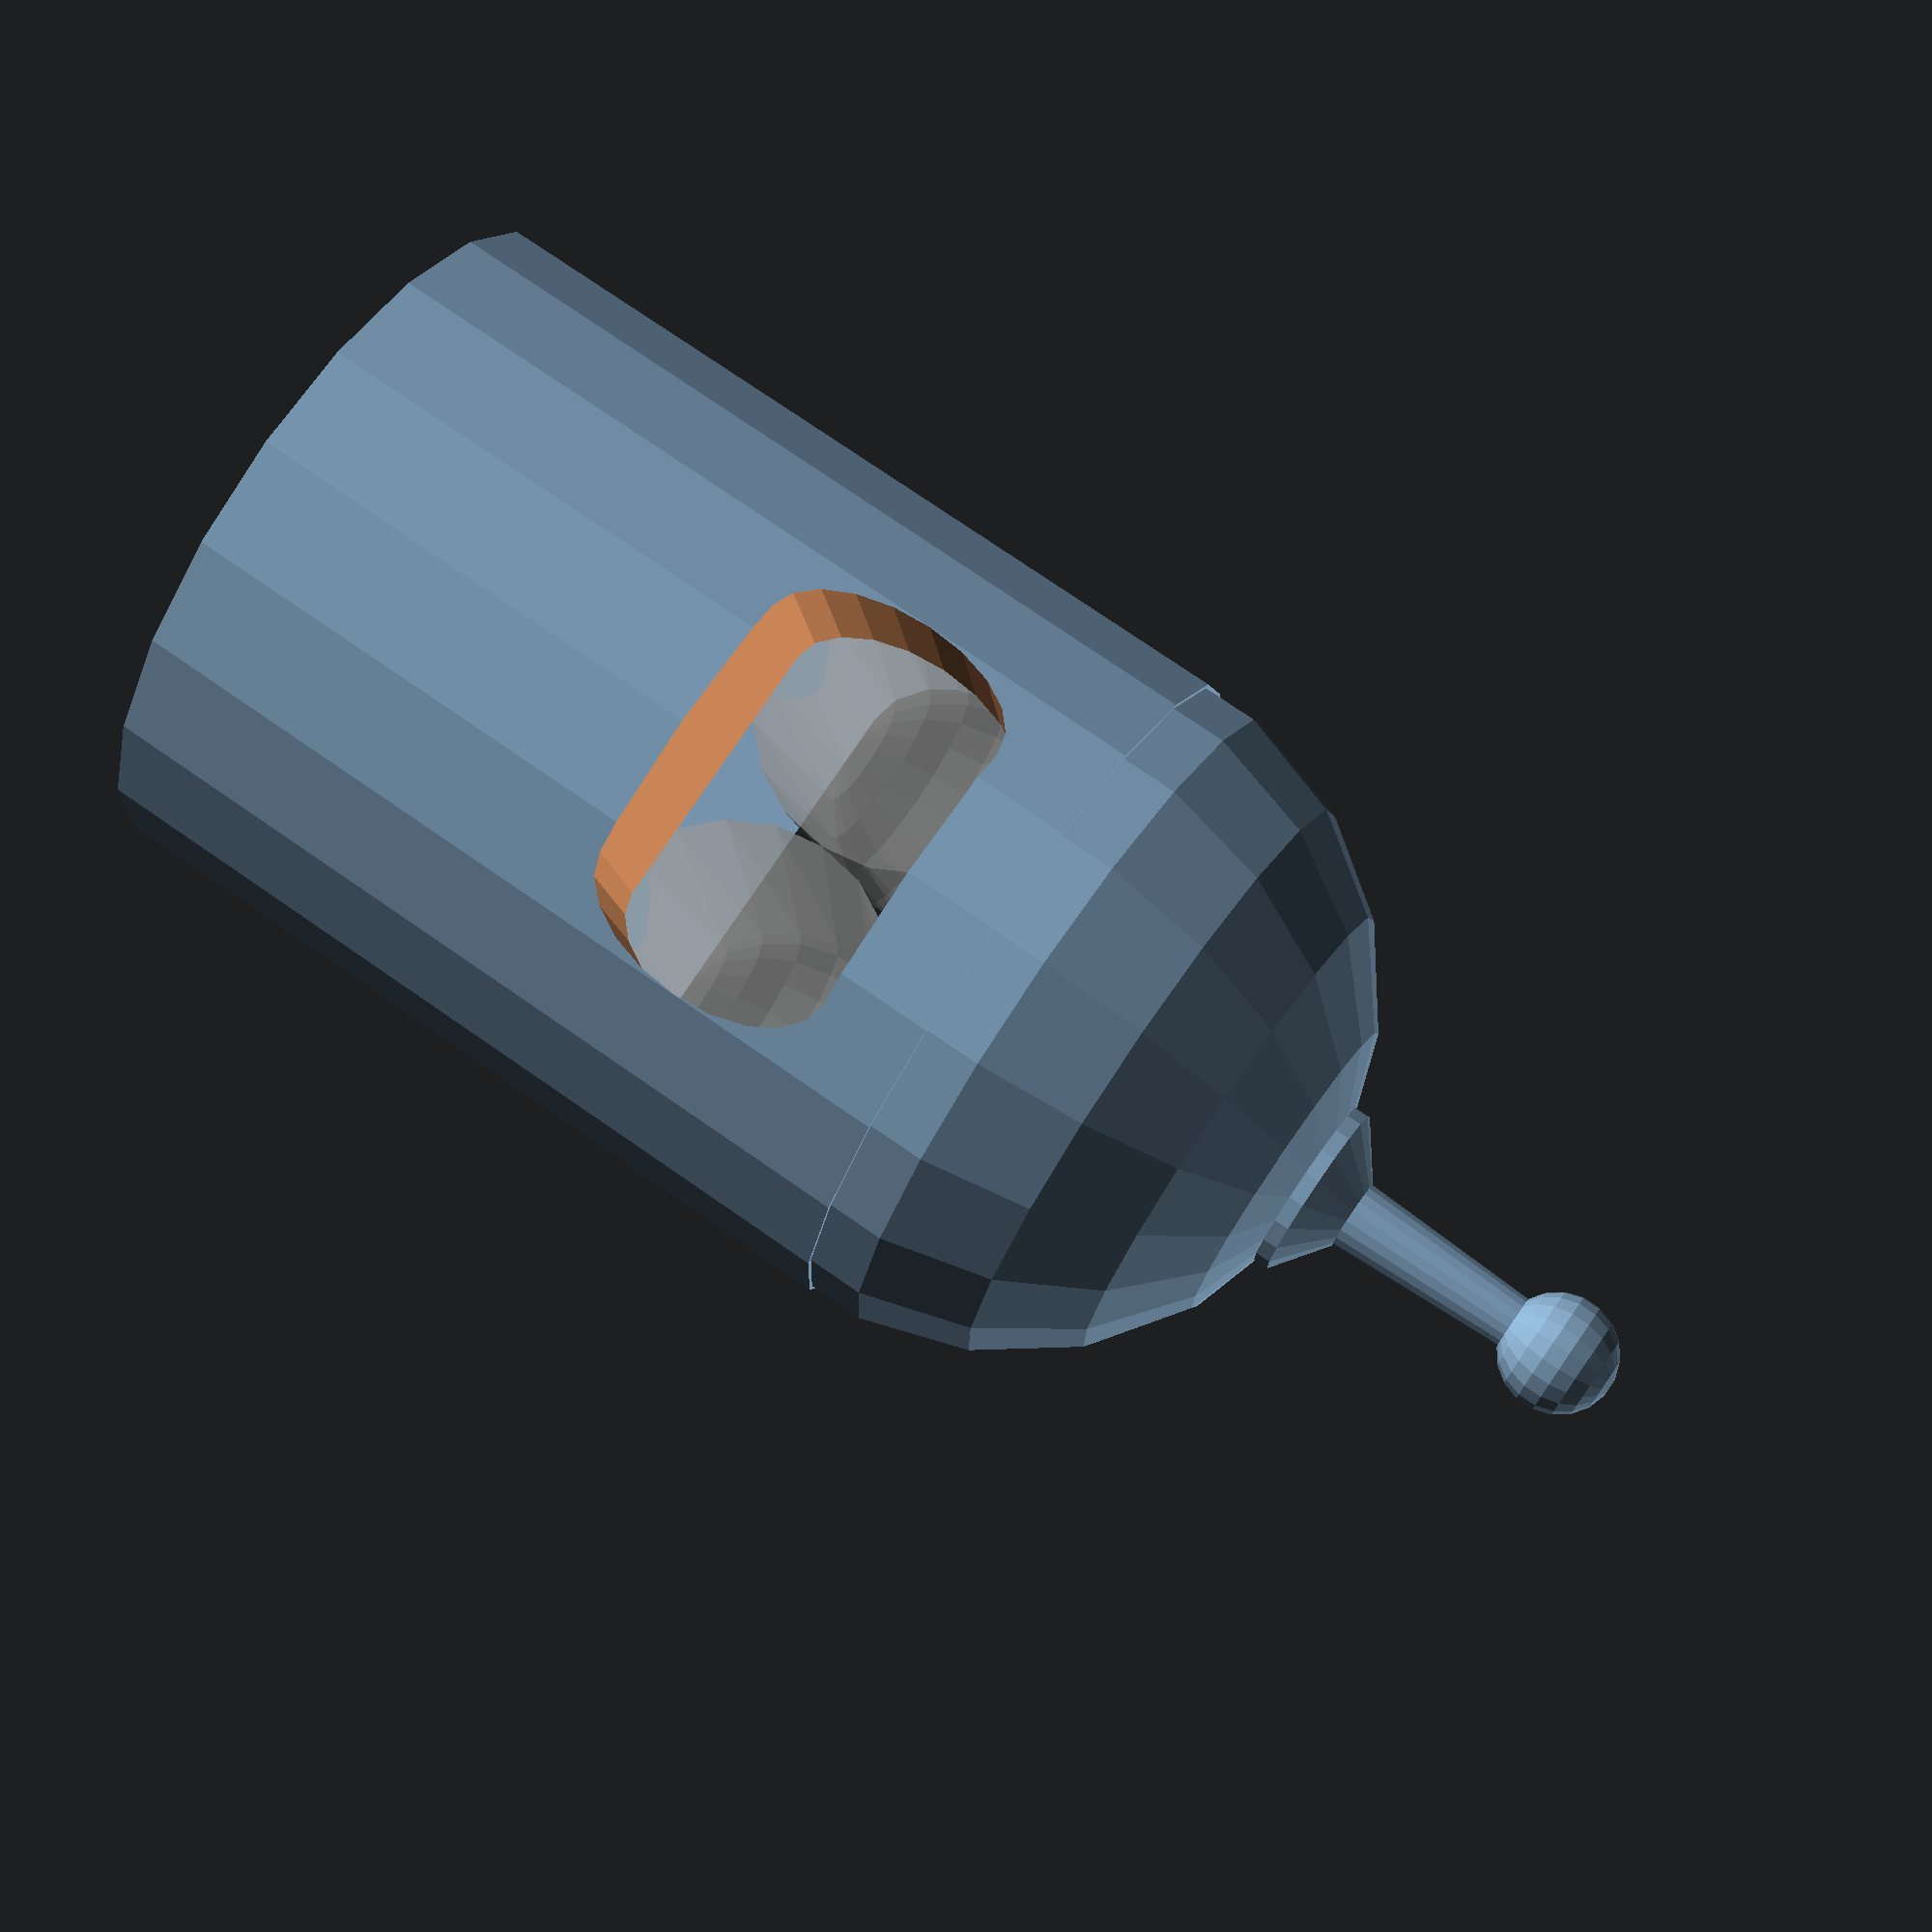
<openscad>
/* Bender robot head, holder for earplugs.
 *
 *
 * https://upload.wikimedia.org/wikipedia/en/a/a6/Bender_Rodriguez.png
 */

// Eyes
EYE_SPHERE = 10;
EYE_DIAMETER = 12;
EYE_LENGTH = 24;

// Head
HEAD_DIAMETER = EYE_DIAMETER*2 + 3;
HEAD_HEIGHT = HEAD_DIAMETER*1.66;

// Visor
VISOR_POS_Z = HEAD_DIAMETER*.85;
VISOR_POS_X = HEAD_DIAMETER*.15;

// Mouth and teeth
MOUTH_RECESS = 2;
MOUTH_ANGLE = 30;
MOUTH_D = HEAD_DIAMETER/3;
MOUTH_Z = MOUTH_D * .5;
TEETH_GAP = .5;
TEETH_ANGLE_STEP = 20;
TEETH_GAP_RECESS = .25;

// Antenna
_ANTENNA_DIAMETERS = [HEAD_DIAMETER/6, HEAD_DIAMETER/12, HEAD_DIAMETER/20, HEAD_DIAMETER/8];
ANTENNA_DIAMETERS = [HEAD_DIAMETER/4, HEAD_DIAMETER/10, HEAD_DIAMETER/14, HEAD_DIAMETER/6];
ANTENNA_HEIGHTS = [HEAD_DIAMETER/18, HEAD_DIAMETER/4];

// General
WALL = 1.2; //1.5;

// Misc
ATOM    =  0.01;
HIRES   = !$preview;
$fn     = HIRES ? 100:20;
fn_mink = HIRES ?  20: 6;

module eye() {
    hull() {
        translate([EYE_LENGTH - EYE_SPHERE/2, 0, 0])
        sphere(d=EYE_SPHERE);

        rotate([0, 90, 0])
        cylinder(d=EYE_DIAMETER, h=ATOM);
    }
}

module eyes() {
    translate([0, -EYE_DIAMETER/2, 0]) eye();
    translate([0,  EYE_DIAMETER/2, 0]) eye();
}

VISOR_K = .66;
VISOR_LENGTH = EYE_LENGTH-EYE_SPHERE*.20;

module visor_block(extra=0) {
    hull() {
        translate([-extra, -EYE_DIAMETER*(1-VISOR_K/2), 0])
        scale([1, VISOR_K, 1])
        rotate([0, 90, 0])
        cylinder(d=EYE_DIAMETER, h=VISOR_LENGTH+extra*2);

        translate([-extra, +EYE_DIAMETER*(1-VISOR_K/2), 0])
        scale([1, VISOR_K, 1])
        rotate([0, 90, 0])
        cylinder(d=EYE_DIAMETER, h=VISOR_LENGTH+extra*2);
    }
}

module eyes_hollowing(extra=0) {
    hull() {
        translate([-HEAD_DIAMETER, -EYE_DIAMETER/2, 0])
        rotate([0, 90, 0])
        cylinder(d=EYE_DIAMETER-WALL, h=HEAD_DIAMETER);

        translate([-HEAD_DIAMETER, EYE_DIAMETER/2, 0])
        rotate([0, 90, 0])
        cylinder(d=EYE_DIAMETER-WALL, h=HEAD_DIAMETER);
    }
}


module visor_core() {
    difference() {
        minkowski() {
            visor_block();
            rotate([0, 90, 0])
            cylinder(d=ATOM, h=ATOM, $fn=fn_mink);
        }
        visor_block(1);
    }
}

module visor() {
    minkowski() {
        visor_core();
        sphere(d=WALL, $fn=fn_mink);
    }
}

module head_block() {
    cylinder(d=HEAD_DIAMETER, h=HEAD_HEIGHT - HEAD_DIAMETER/2);
    translate([0, 0, HEAD_HEIGHT - HEAD_DIAMETER/2])
    sphere(d=HEAD_DIAMETER);
}

module head() {
    difference() {
        head_block();

        // visor hollowing
        translate([-VISOR_POS_X, 0, VISOR_POS_Z])
        visor_block();

        // back hollowing
        if (1) {
            translate([-VISOR_POS_X, 0, VISOR_POS_Z])
            scale([1, .66, .8])
            visor_block(30);
        } else {
            translate([-VISOR_POS_X*0, 0, VISOR_POS_Z])
            eyes_hollowing(30);
        }

        // mouth hollowing
        translate([0, 0, MOUTH_D/2 + MOUTH_Z])
        hull() {
            rotate([0, 0, MOUTH_ANGLE]) rotate([90, 0, 0])
            cylinder(d=MOUTH_D, h=HEAD_DIAMETER);

            rotate([0, 0, 180-MOUTH_ANGLE]) rotate([90, 0, 0])
            cylinder(d=MOUTH_D, h=HEAD_DIAMETER);
        }
    }

    teeth();
}

module teeth() {
    translate([0, 0, MOUTH_Z]) {
        cylinder(d=HEAD_DIAMETER - MOUTH_RECESS - TEETH_GAP_RECESS*2, h=MOUTH_D);
        difference() {
            cylinder(d=HEAD_DIAMETER - MOUTH_RECESS, h=MOUTH_D);

            translate([0, 0, MOUTH_D/3])
            cylinder(d=HEAD_DIAMETER, h=TEETH_GAP, center=true);

            translate([0, 0, MOUTH_D/3*2])
            cylinder(d=HEAD_DIAMETER, h=TEETH_GAP, center=true);
     
            for (a=[MOUTH_ANGLE:TEETH_ANGLE_STEP:180-MOUTH_ANGLE]) {
                rotate([0, 0, a-90])
                translate([0, -TEETH_GAP/2, -MOUTH_D*0.25])           
                cube([HEAD_DIAMETER, TEETH_GAP, MOUTH_D*1.5]);
            }
        }
    }
}

module antenna() {
    translate([0, 0, HEAD_HEIGHT-ATOM]) {
        h = HEAD_DIAMETER/10;
        d = ANTENNA_DIAMETERS[3];
        translate([0, 0, -h])        
        cylinder(d=ANTENNA_DIAMETERS[0], h);
        
        
        cylinder(d1=ANTENNA_DIAMETERS[0], d2=ANTENNA_DIAMETERS[1], h=ANTENNA_HEIGHTS[0]);
        translate([0, 0, ANTENNA_HEIGHTS[0]])
        cylinder(d1=ANTENNA_DIAMETERS[1], d2=ANTENNA_DIAMETERS[2], h=ANTENNA_HEIGHTS[1] + d/2);

        translate([0, 0, ANTENNA_HEIGHTS[0]+ANTENNA_HEIGHTS[1]+ANTENNA_DIAMETERS[3]/2])
        sphere(d=d);
    }
}

module bender_head() {
    translate([-VISOR_POS_X, 0, VISOR_POS_Z]) {
        visor();
        %eyes();
    }
    head();
    antenna();
}

//rotate([0, -45, 0])
bender_head();

</openscad>
<views>
elev=285.1 azim=83.0 roll=304.8 proj=p view=solid
</views>
